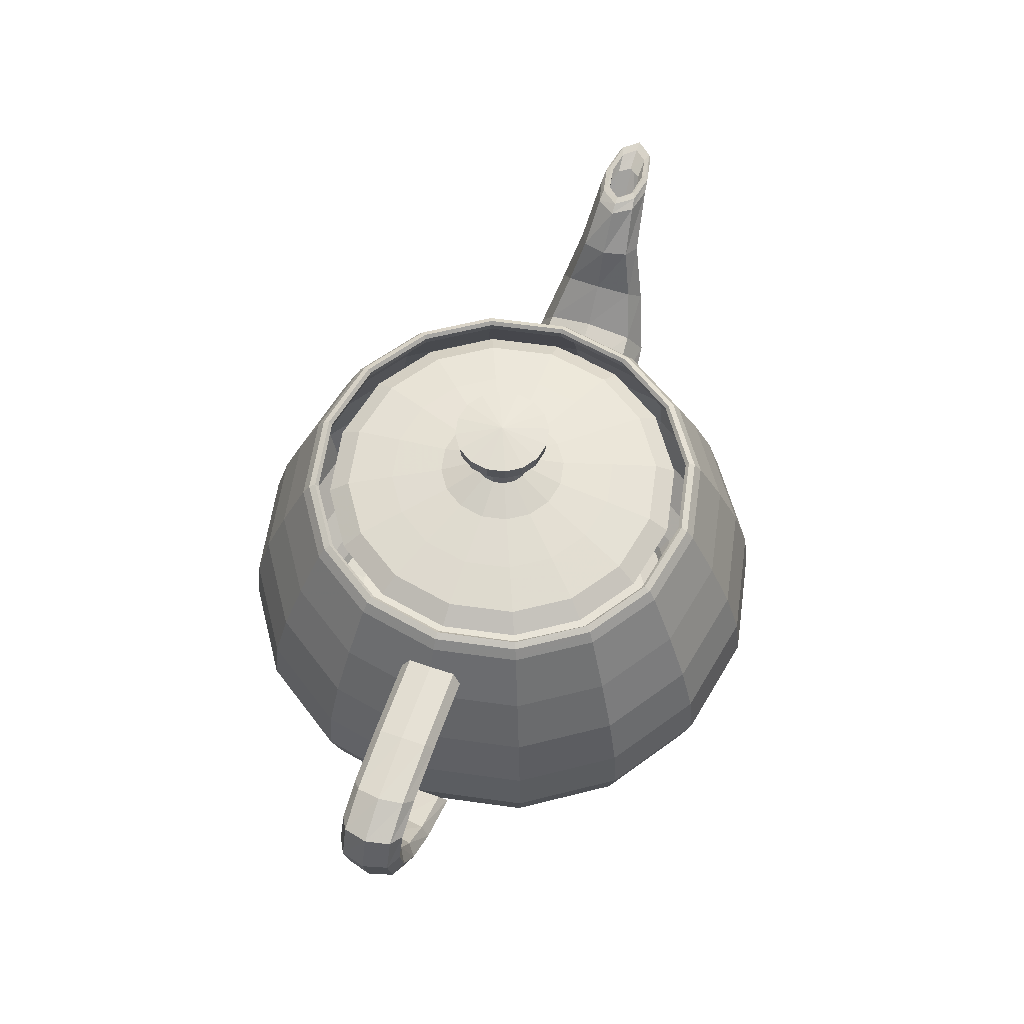
<metadata>
{"format":"obj","ext":"obj","renderer":"f3d","projection":"perspective","resolution":1024,"background":"white","views":[{"elev":60.1,"azim":-70.7,"up":"+Z"}]}
</metadata>
<code>
v  7.198 18.77 28.01
v  5.932 12.35 28.01
v  5.721 12.44 28.88
v  6.97 18.77 28.88
v  5.965 12.34 29.16
v  7.234 18.77 29.16
v  6.462 12.13 28.88
v  7.772 18.77 28.88
v  7.008 11.9 28.01
v  8.365 18.77 28.01
v  2.459 7.165 28.01
v  2.297 7.327 28.88
v  2.485 7.139 29.16
v  2.867 6.757 28.88
v  3.288 6.337 28.01
v  -2.729 3.693 28.01
v  -2.819 3.903 28.88
v  -2.715 3.659 29.16
v  -2.504 3.163 28.88
v  -2.271 2.616 28.01
v  -9.143 2.426 28.01
v  -9.143 2.654 28.88
v  -9.143 2.39 29.16
v  -9.143 1.852 28.88
v  -9.143 1.259 28.01
v  -16 3.693 28.01
v  -15.65 3.903 28.88
v  -15.63 3.659 29.16
v  -15.79 3.163 28.88
v  -16.02 2.616 28.01
v  -21.14 7.165 28.01
v  -20.75 7.327 28.88
v  -20.82 7.139 29.16
v  -21.16 6.757 28.88
v  -21.57 6.337 28.01
v  -24.37 12.35 28.01
v  -24.07 12.44 28.88
v  -24.27 12.34 29.16
v  -24.75 12.13 28.88
v  -25.29 11.9 28.01
v  -25.48 18.77 28.01
v  -25.26 18.77 28.88
v  -25.52 18.77 29.16
v  -26.06 18.77 28.88
v  -26.65 18.77 28.01
v  -24.22 25.18 28.01
v  -24.01 25.09 28.88
v  -24.25 25.2 29.16
v  -24.75 25.41 28.88
v  -25.29 25.64 28.01
v  -20.75 30.37 28.01
v  -20.58 30.21 28.88
v  -20.77 30.4 29.16
v  -21.15 30.78 28.88
v  -21.57 31.2 28.01
v  -15.56 33.84 28.01
v  -15.47 33.63 28.88
v  -15.57 33.88 29.16
v  -15.78 34.37 28.88
v  -16.02 34.92 28.01
v  -9.143 35.11 28.01
v  -9.143 34.88 28.88
v  -9.143 35.15 29.16
v  -9.143 35.68 28.88
v  -9.143 36.28 28.01
v  -2.729 33.84 28.01
v  -2.819 33.63 28.88
v  -2.715 33.88 29.16
v  -2.504 34.37 28.88
v  -2.271 34.92 28.01
v  2.459 30.37 28.01
v  2.297 30.21 28.88
v  2.485 30.4 29.16
v  2.867 30.78 28.88
v  3.288 31.2 28.01
v  5.932 25.18 28.01
v  5.721 25.09 28.88
v  5.965 25.2 29.16
v  6.462 25.41 28.88
v  7.008 25.64 28.01
v  8.985 11.05 23.43
v  10.51 18.77 23.43
v  10.71 10.32 18.93
v  12.38 18.77 18.93
v  11.93 9.802 14.59
v  13.7 18.77 14.59
v  12.39 9.605 10.51
v  14.2 18.77 10.51
v  4.809 4.815 23.43
v  6.137 3.488 18.93
v  7.075 2.549 14.59
v  7.431 2.193 10.51
v  -1.43 0.6391 23.43
v  -0.6962 -1.085 18.93
v  -0.1773 -2.305 14.59
v  0.0196 -2.768 10.51
v  -9.143 -0.8838 23.43
v  -9.143 -2.753 18.93
v  -9.143 -4.075 14.59
v  -9.143 -4.577 10.51
v  -16.86 0.6391 23.43
v  -17.59 -1.085 18.93
v  -18.11 -2.305 14.59
v  -18.31 -2.768 10.51
v  -23.1 4.815 23.43
v  -24.42 3.488 18.93
v  -25.36 2.549 14.59
v  -25.72 2.193 10.51
v  -27.27 11.05 23.43
v  -29 10.32 18.93
v  -30.22 9.802 14.59
v  -30.68 9.605 10.51
v  -28.79 18.77 23.43
v  -30.66 18.77 18.93
v  -31.99 18.77 14.59
v  -32.49 18.77 10.51
v  -27.27 26.48 23.43
v  -29 27.21 18.93
v  -30.22 27.73 14.59
v  -30.68 27.93 10.51
v  -23.1 32.72 23.43
v  -24.42 34.05 18.93
v  -25.36 34.99 14.59
v  -25.72 35.34 10.51
v  -16.86 36.9 23.43
v  -17.59 38.62 18.93
v  -18.11 39.84 14.59
v  -18.31 40.3 10.51
v  -9.143 38.42 23.43
v  -9.143 40.29 18.93
v  -9.143 41.61 14.59
v  -9.143 42.11 10.51
v  -1.43 36.9 23.43
v  -0.6962 38.62 18.93
v  -0.1773 39.84 14.59
v  0.0196 40.3 10.51
v  4.809 32.72 23.43
v  6.137 34.05 18.93
v  7.075 34.99 14.59
v  7.431 35.34 10.51
v  8.985 26.48 23.43
v  10.71 27.21 18.93
v  11.93 27.73 14.59
v  12.39 27.93 10.51
v  11.55 9.963 7.044
v  13.29 18.77 7.044
v  9.7 10.75 4.487
v  11.28 18.77 4.487
v  7.85 11.54 2.749
v  9.277 18.77 2.749
v  7.008 11.9 1.751
v  8.365 18.77 1.751
v  6.784 2.84 7.044
v  5.36 4.265 4.487
v  3.935 5.689 2.749
v  3.288 6.337 1.751
v  -0.3383 -1.927 7.044
v  -1.126 -0.0759 4.487
v  -1.913 1.775 2.749
v  -2.271 2.616 1.751
v  -9.143 -3.665 7.044
v  -9.143 -1.659 4.487
v  -9.143 0.3472 2.749
v  -9.143 1.259 1.751
v  -17.95 -1.927 7.044
v  -17.16 -0.0759 4.487
v  -16.37 1.775 2.749
v  -16.02 2.616 1.751
v  -25.07 2.84 7.044
v  -23.65 4.265 4.487
v  -22.22 5.689 2.749
v  -21.57 6.337 1.751
v  -29.84 9.963 7.044
v  -27.99 10.75 4.487
v  -26.14 11.54 2.749
v  -25.29 11.9 1.751
v  -31.58 18.77 7.044
v  -29.57 18.77 4.487
v  -27.56 18.77 2.749
v  -26.65 18.77 1.751
v  -29.84 27.57 7.044
v  -27.99 26.78 4.487
v  -26.14 26 2.749
v  -25.29 25.64 1.751
v  -25.07 34.69 7.044
v  -23.65 33.27 4.487
v  -22.22 31.85 2.749
v  -21.57 31.2 1.751
v  -17.95 39.46 7.044
v  -17.16 37.61 4.487
v  -16.37 35.76 2.749
v  -16.02 34.92 1.751
v  -9.143 41.2 7.044
v  -9.143 39.19 4.487
v  -9.143 37.19 2.749
v  -9.143 36.28 1.751
v  -0.3383 39.46 7.044
v  -1.126 37.61 4.487
v  -1.913 35.76 2.749
v  -2.271 34.92 1.751
v  6.784 34.69 7.044
v  5.36 33.27 4.487
v  3.935 31.85 2.749
v  3.288 31.2 1.751
v  11.55 27.57 7.044
v  9.7 26.78 4.487
v  7.85 26 2.749
v  7.008 25.64 1.751
v  6.642 12.05 1.108
v  7.969 18.77 1.108
v  4.687 12.88 0.5471
v  5.848 18.77 0.5471
v  -0.1462 14.94 0.1505
v  0.6096 18.77 0.1505
v  -9.143 18.77 0
v  3.006 6.618 1.108
v  1.501 8.123 0.5471
v  -2.219 11.84 0.1505
v  -2.427 2.982 1.108
v  -3.259 4.938 0.5471
v  -5.315 9.771 0.1505
v  -9.143 1.656 1.108
v  -9.143 3.776 0.5471
v  -9.143 9.015 0.1505
v  -15.86 2.982 1.108
v  -15.03 4.938 0.5471
v  -12.97 9.771 0.1505
v  -21.29 6.618 1.108
v  -19.79 8.123 0.5471
v  -16.07 11.84 0.1505
v  -24.93 12.05 1.108
v  -22.97 12.88 0.5471
v  -18.14 14.94 0.1505
v  -26.25 18.77 1.108
v  -24.13 18.77 0.5471
v  -18.9 18.77 0.1505
v  -24.93 25.48 1.108
v  -22.97 24.65 0.5471
v  -18.14 22.6 0.1505
v  -21.29 30.92 1.108
v  -19.79 29.41 0.5471
v  -16.07 25.69 0.1505
v  -15.86 34.55 1.108
v  -15.03 32.6 0.5471
v  -12.97 27.76 0.1505
v  -9.143 35.88 1.108
v  -9.143 33.76 0.5471
v  -9.143 28.52 0.1505
v  -2.427 34.55 1.108
v  -3.259 32.6 0.5471
v  -5.315 27.76 0.1505
v  3.006 30.92 1.108
v  1.501 29.41 0.5471
v  -2.219 25.69 0.1505
v  6.642 25.48 1.108
v  4.687 24.65 0.5471
v  -0.1462 22.6 0.1505
v  -27.82 18.77 23.64
v  -27.64 16.8 24.05
v  -33.43 16.8 24
v  -33.27 18.77 23.6
v  -37.69 16.8 23.67
v  -37.3 18.77 23.31
v  -40.31 16.8 22.77
v  -39.8 18.77 22.53
v  -41.21 16.8 21.01
v  -40.66 18.77 21.01
v  -27.24 16.14 24.95
v  -33.79 16.14 24.89
v  -38.54 16.14 24.46
v  -41.43 16.14 23.29
v  -42.41 16.14 21.01
v  -26.83 16.8 25.85
v  -34.15 16.8 25.78
v  -39.4 16.8 25.25
v  -42.56 16.8 23.81
v  -43.61 16.8 21.01
v  -26.65 18.77 26.26
v  -34.31 18.77 26.18
v  -39.78 18.77 25.61
v  -43.07 18.77 24.05
v  -44.16 18.77 21.01
v  -26.83 20.74 25.85
v  -34.15 20.74 25.78
v  -39.4 20.74 25.25
v  -42.56 20.74 23.81
v  -43.61 20.74 21.01
v  -27.24 21.39 24.95
v  -33.79 21.39 24.89
v  -38.54 21.39 24.46
v  -41.43 21.39 23.29
v  -42.41 21.39 21.01
v  -27.64 20.74 24.05
v  -33.43 20.74 24
v  -37.69 20.74 23.67
v  -40.31 20.74 22.77
v  -41.21 20.74 21.01
v  -40.7 16.8 18.4
v  -40.2 18.77 18.63
v  -39.11 16.8 15.41
v  -38.76 18.77 15.76
v  -36.35 16.8 12.45
v  -36.23 18.77 12.89
v  -32.31 16.8 9.958
v  -41.79 16.14 17.89
v  -39.89 16.14 14.64
v  -36.62 16.14 11.5
v  -31.9 16.14 8.754
v  -42.89 16.8 17.39
v  -40.67 16.8 13.86
v  -36.9 16.8 10.55
v  -31.5 16.8 7.551
v  -43.38 18.77 17.16
v  -41.02 18.77 13.51
v  -37.02 18.77 10.12
v  -31.32 18.77 7.003
v  -42.89 20.74 17.39
v  -40.67 20.74 13.86
v  -36.9 20.74 10.55
v  -31.5 20.74 7.551
v  -41.79 21.39 17.89
v  -39.89 21.39 14.64
v  -36.62 21.39 11.5
v  -31.9 21.39 8.754
v  -40.7 20.74 18.4
v  -39.11 20.74 15.41
v  -36.35 20.74 12.45
v  -32.31 20.74 9.958
v  10.7 18.77 16.63
v  10.7 14.43 15.13
v  16.73 14.85 16.8
v  16.3 18.77 17.92
v  19.27 15.78 20.36
v  18.72 18.77 21.01
v  20.72 16.71 24.52
v  20.06 18.77 24.76
v  23.47 17.13 28.01
v  22.37 18.77 28.01
v  10.7 12.99 11.82
v  17.67 13.55 14.35
v  20.48 14.78 18.93
v  22.19 16.02 24.01
v  25.87 16.58 28.01
v  10.7 14.43 8.508
v  18.61 14.85 11.89
v  21.68 15.78 17.5
v  23.66 16.71 23.49
v  28.28 17.13 28.01
v  10.7 18.77 7.003
v  19.03 18.77 10.78
v  22.23 18.77 16.85
v  24.32 18.77 23.25
v  29.38 18.77 28.01
v  10.7 23.1 8.508
v  18.61 22.68 11.89
v  21.68 21.75 17.5
v  23.66 20.83 23.49
v  28.28 20.41 28.01
v  10.7 24.55 11.82
v  17.67 23.98 14.35
v  20.48 22.75 18.93
v  22.19 21.52 24.01
v  25.87 20.96 28.01
v  10.7 23.1 15.13
v  16.73 22.68 16.8
v  19.27 21.75 20.36
v  20.72 20.83 24.52
v  23.47 20.41 28.01
v  24.38 17.23 28.53
v  23.21 18.77 28.51
v  24.93 17.45 28.71
v  23.83 18.77 28.67
v  24.95 17.68 28.54
v  24.01 18.77 28.51
v  24.27 17.78 28.01
v  23.54 18.77 28.01
v  26.96 16.72 28.58
v  27.35 17.02 28.79
v  27 17.32 28.61
v  25.87 17.45 28.01
v  29.54 17.23 28.64
v  29.77 17.45 28.88
v  29.06 17.68 28.69
v  27.48 17.78 28.01
v  30.71 18.77 28.66
v  30.87 18.77 28.92
v  29.99 18.77 28.72
v  28.21 18.77 28.01
v  29.54 20.31 28.64
v  29.77 20.08 28.88
v  29.06 19.85 28.69
v  27.48 19.75 28.01
v  26.96 20.82 28.58
v  27.35 20.52 28.79
v  27 20.22 28.61
v  25.87 20.08 28.01
v  24.38 20.31 28.53
v  24.93 20.08 28.71
v  24.95 19.85 28.54
v  24.27 19.75 28.01
v  -5.474 17.2 36.19
v  -5.167 18.77 36.19
v  -9.143 18.77 36.77
v  -5.642 17.27 34.8
v  -5.35 18.77 34.8
v  -7.023 17.86 33.07
v  -6.845 18.77 33.07
v  -6.99 17.85 31.52
v  -6.809 18.77 31.52
v  -6.317 15.94 36.19
v  -6.447 16.07 34.8
v  -7.51 17.13 33.07
v  -7.486 17.11 31.52
v  -7.578 15.1 36.19
v  -7.651 15.27 34.8
v  -8.24 16.65 33.07
v  -8.227 16.61 31.52
v  -9.143 14.79 36.19
v  -9.143 14.97 34.8
v  -9.143 16.47 33.07
v  -9.143 16.43 31.52
v  -10.71 15.1 36.19
v  -10.64 15.27 34.8
v  -10.05 16.65 33.07
v  -10.06 16.61 31.52
v  -11.97 15.94 36.19
v  -11.84 16.07 34.8
v  -10.78 17.13 33.07
v  -10.8 17.11 31.52
v  -12.81 17.2 36.19
v  -12.64 17.27 34.8
v  -11.26 17.86 33.07
v  -11.3 17.85 31.52
v  -13.12 18.77 36.19
v  -12.94 18.77 34.8
v  -11.44 18.77 33.07
v  -11.48 18.77 31.52
v  -12.81 20.33 36.19
v  -12.64 20.26 34.8
v  -11.26 19.67 33.07
v  -11.3 19.68 31.52
v  -11.97 21.59 36.19
v  -11.84 21.46 34.8
v  -10.78 20.4 33.07
v  -10.8 20.42 31.52
v  -10.71 22.44 36.19
v  -10.64 22.27 34.8
v  -10.05 20.89 33.07
v  -10.06 20.92 31.52
v  -9.143 22.74 36.19
v  -9.143 22.56 34.8
v  -9.143 21.07 33.07
v  -9.143 21.1 31.52
v  -7.578 22.44 36.19
v  -7.651 22.27 34.8
v  -8.24 20.89 33.07
v  -8.227 20.92 31.52
v  -6.317 21.59 36.19
v  -6.447 21.46 34.8
v  -7.51 20.4 33.07
v  -7.486 20.42 31.52
v  -5.474 20.33 36.19
v  -5.642 20.26 34.8
v  -7.023 19.67 33.07
v  -6.99 19.68 31.52
v  -4.23 16.68 30.48
v  -3.818 18.77 30.48
v  -0.2598 14.99 29.76
v  0.4865 18.77 29.76
v  3.307 13.47 29.05
v  4.353 18.77 29.05
v  4.855 12.81 28.01
v  6.031 18.77 28.01
v  -5.362 14.99 30.48
v  -2.306 11.93 29.76
v  0.4391 9.185 29.05
v  1.63 7.994 28.01
v  -7.053 13.85 30.48
v  -5.364 9.884 29.76
v  -3.846 6.317 29.05
v  -3.187 4.769 28.01
v  -9.143 13.44 30.48
v  -9.143 9.138 29.76
v  -9.143 5.271 29.05
v  -9.143 3.594 28.01
v  -11.23 13.85 30.48
v  -12.92 9.884 29.76
v  -14.44 6.317 29.05
v  -15.1 4.769 28.01
v  -12.92 14.99 30.48
v  -15.98 11.93 29.76
v  -18.73 9.185 29.05
v  -19.92 7.994 28.01
v  -14.06 16.68 30.48
v  -18.03 14.99 29.76
v  -21.59 13.47 29.05
v  -23.14 12.81 28.01
v  -14.47 18.77 30.48
v  -18.77 18.77 29.76
v  -22.64 18.77 29.05
v  -24.32 18.77 28.01
v  -14.06 20.86 30.48
v  -18.03 22.55 29.76
v  -21.59 24.06 29.05
v  -23.14 24.72 28.01
v  -12.92 22.55 30.48
v  -15.98 25.6 29.76
v  -18.73 28.35 29.05
v  -19.92 29.54 28.01
v  -11.23 23.68 30.48
v  -12.92 27.65 29.76
v  -14.44 31.22 29.05
v  -15.1 32.77 28.01
v  -9.143 24.09 30.48
v  -9.143 28.4 29.76
v  -9.143 32.26 29.05
v  -9.143 33.94 28.01
v  -7.053 23.68 30.48
v  -5.364 27.65 29.76
v  -3.846 31.22 29.05
v  -3.187 32.77 28.01
v  -5.362 22.55 30.48
v  -2.306 25.6 29.76
v  0.4391 28.35 29.05
v  1.63 29.54 28.01
v  -4.23 20.86 30.48
v  -0.2598 22.55 29.76
v  3.307 24.06 29.05
v  4.855 24.72 28.01
o Teapot001
g Teapot001
f 1 2 3 4
f 4 3 5 6
f 6 5 7 8
f 8 7 9 10
f 2 11 12 3
f 3 12 13 5
f 5 13 14 7
f 7 14 15 9
f 11 16 17 12
f 12 17 18 13
f 13 18 19 14
f 14 19 20 15
f 16 21 22 17
f 17 22 23 18
f 18 23 24 19
f 19 24 25 20
f 21 26 27 22
f 22 27 28 23
f 23 28 29 24
f 24 29 30 25
f 26 31 32 27
f 27 32 33 28
f 28 33 34 29
f 29 34 35 30
f 31 36 37 32
f 32 37 38 33
f 33 38 39 34
f 34 39 40 35
f 36 41 42 37
f 37 42 43 38
f 38 43 44 39
f 39 44 45 40
f 41 46 47 42
f 42 47 48 43
f 43 48 49 44
f 44 49 50 45
f 46 51 52 47
f 47 52 53 48
f 48 53 54 49
f 49 54 55 50
f 51 56 57 52
f 52 57 58 53
f 53 58 59 54
f 54 59 60 55
f 56 61 62 57
f 57 62 63 58
f 58 63 64 59
f 59 64 65 60
f 61 66 67 62
f 62 67 68 63
f 63 68 69 64
f 64 69 70 65
f 66 71 72 67
f 67 72 73 68
f 68 73 74 69
f 69 74 75 70
f 71 76 77 72
f 72 77 78 73
f 73 78 79 74
f 74 79 80 75
f 76 1 4 77
f 77 4 6 78
f 78 6 8 79
f 79 8 10 80
f 10 9 81 82
f 82 81 83 84
f 84 83 85 86
f 86 85 87 88
f 9 15 89 81
f 81 89 90 83
f 83 90 91 85
f 85 91 92 87
f 15 20 93 89
f 89 93 94 90
f 90 94 95 91
f 91 95 96 92
f 20 25 97 93
f 93 97 98 94
f 94 98 99 95
f 95 99 100 96
f 25 30 101 97
f 97 101 102 98
f 98 102 103 99
f 99 103 104 100
f 30 35 105 101
f 101 105 106 102
f 102 106 107 103
f 103 107 108 104
f 35 40 109 105
f 105 109 110 106
f 106 110 111 107
f 107 111 112 108
f 40 45 113 109
f 109 113 114 110
f 110 114 115 111
f 111 115 116 112
f 45 50 117 113
f 113 117 118 114
f 114 118 119 115
f 115 119 120 116
f 50 55 121 117
f 117 121 122 118
f 118 122 123 119
f 119 123 124 120
f 55 60 125 121
f 121 125 126 122
f 122 126 127 123
f 123 127 128 124
f 60 65 129 125
f 125 129 130 126
f 126 130 131 127
f 127 131 132 128
f 65 70 133 129
f 129 133 134 130
f 130 134 135 131
f 131 135 136 132
f 70 75 137 133
f 133 137 138 134
f 134 138 139 135
f 135 139 140 136
f 75 80 141 137
f 137 141 142 138
f 138 142 143 139
f 139 143 144 140
f 80 10 82 141
f 141 82 84 142
f 142 84 86 143
f 143 86 88 144
f 88 87 145 146
f 146 145 147 148
f 148 147 149 150
f 150 149 151 152
f 87 92 153 145
f 145 153 154 147
f 147 154 155 149
f 149 155 156 151
f 92 96 157 153
f 153 157 158 154
f 154 158 159 155
f 155 159 160 156
f 96 100 161 157
f 157 161 162 158
f 158 162 163 159
f 159 163 164 160
f 100 104 165 161
f 161 165 166 162
f 162 166 167 163
f 163 167 168 164
f 104 108 169 165
f 165 169 170 166
f 166 170 171 167
f 167 171 172 168
f 108 112 173 169
f 169 173 174 170
f 170 174 175 171
f 171 175 176 172
f 112 116 177 173
f 173 177 178 174
f 174 178 179 175
f 175 179 180 176
f 116 120 181 177
f 177 181 182 178
f 178 182 183 179
f 179 183 184 180
f 120 124 185 181
f 181 185 186 182
f 182 186 187 183
f 183 187 188 184
f 124 128 189 185
f 185 189 190 186
f 186 190 191 187
f 187 191 192 188
f 128 132 193 189
f 189 193 194 190
f 190 194 195 191
f 191 195 196 192
f 132 136 197 193
f 193 197 198 194
f 194 198 199 195
f 195 199 200 196
f 136 140 201 197
f 197 201 202 198
f 198 202 203 199
f 199 203 204 200
f 140 144 205 201
f 201 205 206 202
f 202 206 207 203
f 203 207 208 204
f 144 88 146 205
f 205 146 148 206
f 206 148 150 207
f 207 150 152 208
f 152 151 209 210
f 210 209 211 212
f 212 211 213 214
f 214 213 215
f 151 156 216 209
f 209 216 217 211
f 211 217 218 213
f 213 218 215
f 156 160 219 216
f 216 219 220 217
f 217 220 221 218
f 218 221 215
f 160 164 222 219
f 219 222 223 220
f 220 223 224 221
f 221 224 215
f 164 168 225 222
f 222 225 226 223
f 223 226 227 224
f 224 227 215
f 168 172 228 225
f 225 228 229 226
f 226 229 230 227
f 227 230 215
f 172 176 231 228
f 228 231 232 229
f 229 232 233 230
f 230 233 215
f 176 180 234 231
f 231 234 235 232
f 232 235 236 233
f 233 236 215
f 180 184 237 234
f 234 237 238 235
f 235 238 239 236
f 236 239 215
f 184 188 240 237
f 237 240 241 238
f 238 241 242 239
f 239 242 215
f 188 192 243 240
f 240 243 244 241
f 241 244 245 242
f 242 245 215
f 192 196 246 243
f 243 246 247 244
f 244 247 248 245
f 245 248 215
f 196 200 249 246
f 246 249 250 247
f 247 250 251 248
f 248 251 215
f 200 204 252 249
f 249 252 253 250
f 250 253 254 251
f 251 254 215
f 204 208 255 252
f 252 255 256 253
f 253 256 257 254
f 254 257 215
f 208 152 210 255
f 255 210 212 256
f 256 212 214 257
f 257 214 215
f 258 259 260 261
f 261 260 262 263
f 263 262 264 265
f 265 264 266 267
f 259 268 269 260
f 260 269 270 262
f 262 270 271 264
f 264 271 272 266
f 268 273 274 269
f 269 274 275 270
f 270 275 276 271
f 271 276 277 272
f 273 278 279 274
f 274 279 280 275
f 275 280 281 276
f 276 281 282 277
f 278 283 284 279
f 279 284 285 280
f 280 285 286 281
f 281 286 287 282
f 283 288 289 284
f 284 289 290 285
f 285 290 291 286
f 286 291 292 287
f 288 293 294 289
f 289 294 295 290
f 290 295 296 291
f 291 296 297 292
f 293 258 261 294
f 294 261 263 295
f 295 263 265 296
f 296 265 267 297
f 267 266 298 299
f 299 298 300 301
f 301 300 302 303
f 303 302 304 116
f 266 272 305 298
f 298 305 306 300
f 300 306 307 302
f 302 307 308 304
f 272 277 309 305
f 305 309 310 306
f 306 310 311 307
f 307 311 312 308
f 277 282 313 309
f 309 313 314 310
f 310 314 315 311
f 311 315 316 312
f 282 287 317 313
f 313 317 318 314
f 314 318 319 315
f 315 319 320 316
f 287 292 321 317
f 317 321 322 318
f 318 322 323 319
f 319 323 324 320
f 292 297 325 321
f 321 325 326 322
f 322 326 327 323
f 323 327 328 324
f 297 267 299 325
f 325 299 301 326
f 326 301 303 327
f 327 303 116 328
f 329 330 331 332
f 332 331 333 334
f 334 333 335 336
f 336 335 337 338
f 330 339 340 331
f 331 340 341 333
f 333 341 342 335
f 335 342 343 337
f 339 344 345 340
f 340 345 346 341
f 341 346 347 342
f 342 347 348 343
f 344 349 350 345
f 345 350 351 346
f 346 351 352 347
f 347 352 353 348
f 349 354 355 350
f 350 355 356 351
f 351 356 357 352
f 352 357 358 353
f 354 359 360 355
f 355 360 361 356
f 356 361 362 357
f 357 362 363 358
f 359 364 365 360
f 360 365 366 361
f 361 366 367 362
f 362 367 368 363
f 364 329 332 365
f 365 332 334 366
f 366 334 336 367
f 367 336 338 368
f 338 337 369 370
f 370 369 371 372
f 372 371 373 374
f 374 373 375 376
f 337 343 377 369
f 369 377 378 371
f 371 378 379 373
f 373 379 380 375
f 343 348 381 377
f 377 381 382 378
f 378 382 383 379
f 379 383 384 380
f 348 353 385 381
f 381 385 386 382
f 382 386 387 383
f 383 387 388 384
f 353 358 389 385
f 385 389 390 386
f 386 390 391 387
f 387 391 392 388
f 358 363 393 389
f 389 393 394 390
f 390 394 395 391
f 391 395 396 392
f 363 368 397 393
f 393 397 398 394
f 394 398 399 395
f 395 399 400 396
f 368 338 370 397
f 397 370 372 398
f 398 372 374 399
f 399 374 376 400
f 401 402 403
f 402 401 404 405
f 405 404 406 407
f 407 406 408 409
f 410 401 403
f 401 410 411 404
f 404 411 412 406
f 406 412 413 408
f 414 410 403
f 410 414 415 411
f 411 415 416 412
f 412 416 417 413
f 418 414 403
f 414 418 419 415
f 415 419 420 416
f 416 420 421 417
f 422 418 403
f 418 422 423 419
f 419 423 424 420
f 420 424 425 421
f 426 422 403
f 422 426 427 423
f 423 427 428 424
f 424 428 429 425
f 430 426 403
f 426 430 431 427
f 427 431 432 428
f 428 432 433 429
f 434 430 403
f 430 434 435 431
f 431 435 436 432
f 432 436 437 433
f 438 434 403
f 434 438 439 435
f 435 439 440 436
f 436 440 441 437
f 442 438 403
f 438 442 443 439
f 439 443 444 440
f 440 444 445 441
f 446 442 403
f 442 446 447 443
f 443 447 448 444
f 444 448 449 445
f 450 446 403
f 446 450 451 447
f 447 451 452 448
f 448 452 453 449
f 454 450 403
f 450 454 455 451
f 451 455 456 452
f 452 456 457 453
f 458 454 403
f 454 458 459 455
f 455 459 460 456
f 456 460 461 457
f 462 458 403
f 458 462 463 459
f 459 463 464 460
f 460 464 465 461
f 402 462 403
f 462 402 405 463
f 463 405 407 464
f 464 407 409 465
f 409 408 466 467
f 467 466 468 469
f 469 468 470 471
f 471 470 472 473
f 408 413 474 466
f 466 474 475 468
f 468 475 476 470
f 470 476 477 472
f 413 417 478 474
f 474 478 479 475
f 475 479 480 476
f 476 480 481 477
f 417 421 482 478
f 478 482 483 479
f 479 483 484 480
f 480 484 485 481
f 421 425 486 482
f 482 486 487 483
f 483 487 488 484
f 484 488 489 485
f 425 429 490 486
f 486 490 491 487
f 487 491 492 488
f 488 492 493 489
f 429 433 494 490
f 490 494 495 491
f 491 495 496 492
f 492 496 497 493
f 433 437 498 494
f 494 498 499 495
f 495 499 500 496
f 496 500 501 497
f 437 441 502 498
f 498 502 503 499
f 499 503 504 500
f 500 504 505 501
f 441 445 506 502
f 502 506 507 503
f 503 507 508 504
f 504 508 509 505
f 445 449 510 506
f 506 510 511 507
f 507 511 512 508
f 508 512 513 509
f 449 453 514 510
f 510 514 515 511
f 511 515 516 512
f 512 516 517 513
f 453 457 518 514
f 514 518 519 515
f 515 519 520 516
f 516 520 521 517
f 457 461 522 518
f 518 522 523 519
f 519 523 524 520
f 520 524 525 521
f 461 465 526 522
f 522 526 527 523
f 523 527 528 524
f 524 528 529 525
f 465 409 467 526
f 526 467 469 527
f 527 469 471 528
f 528 471 473 529

</code>
